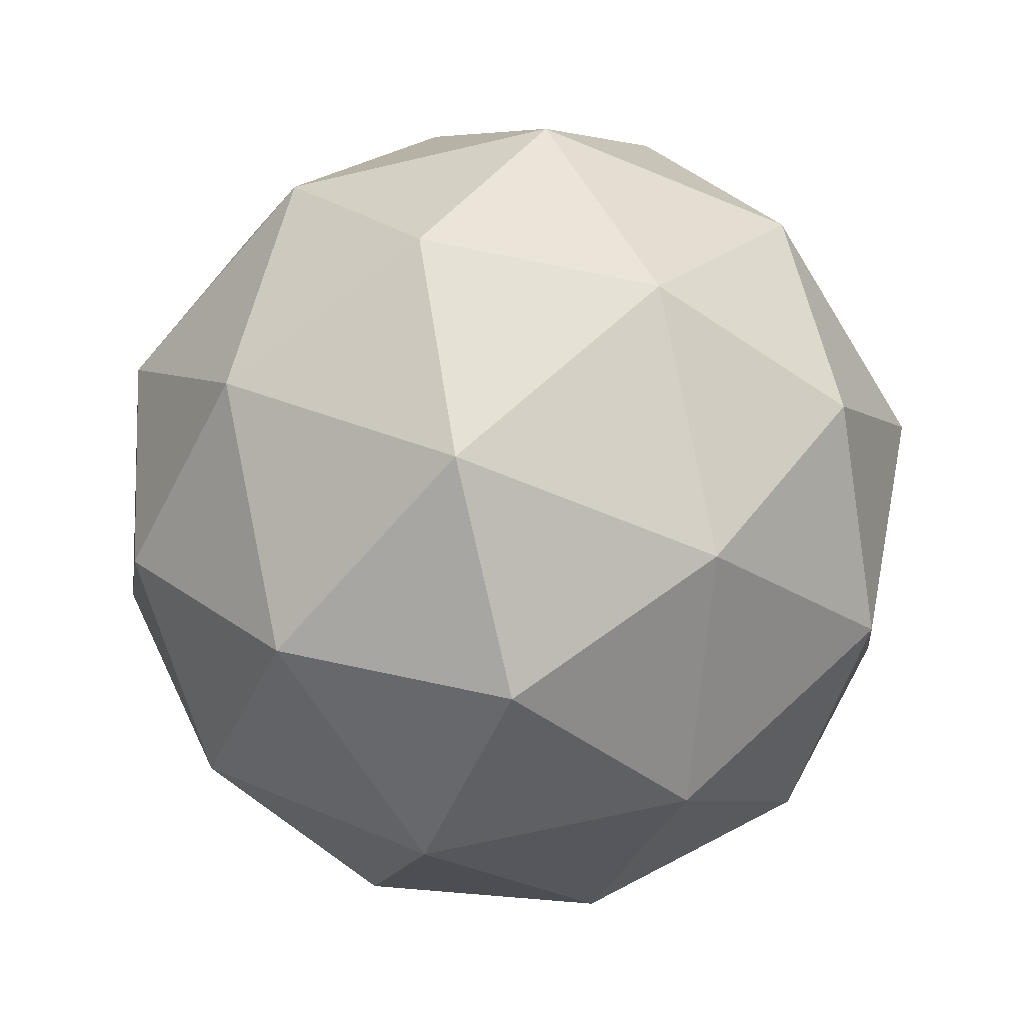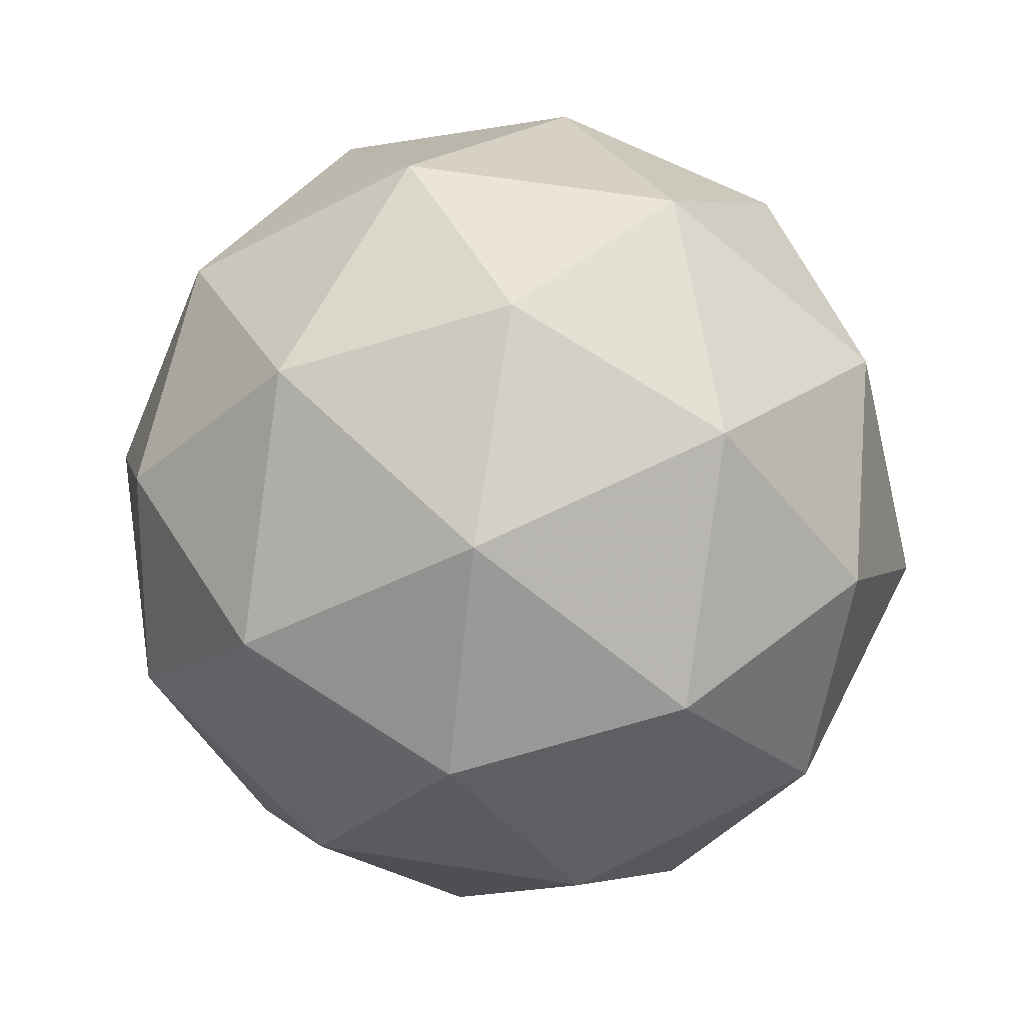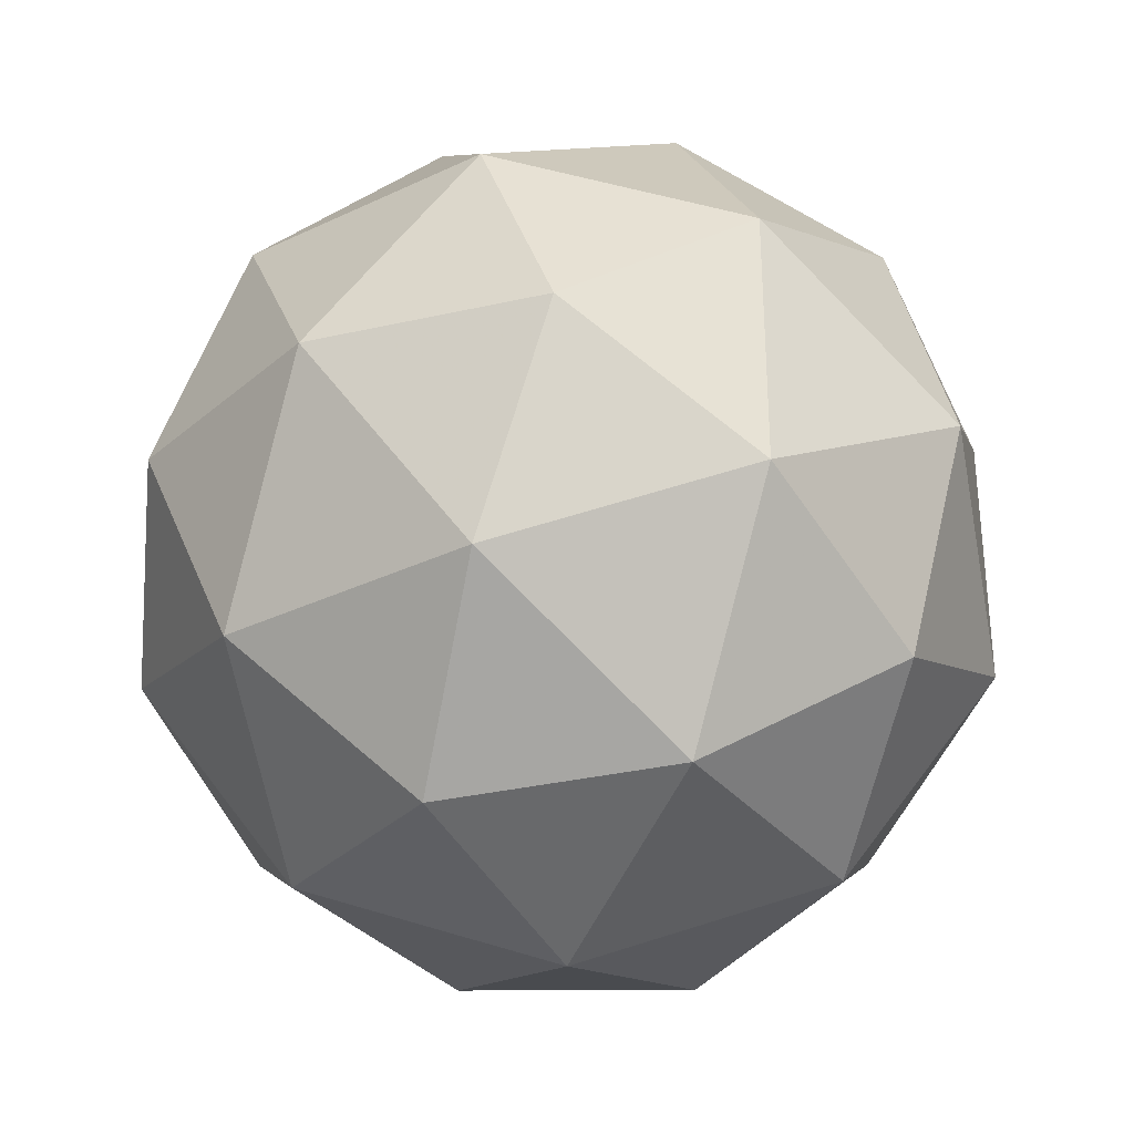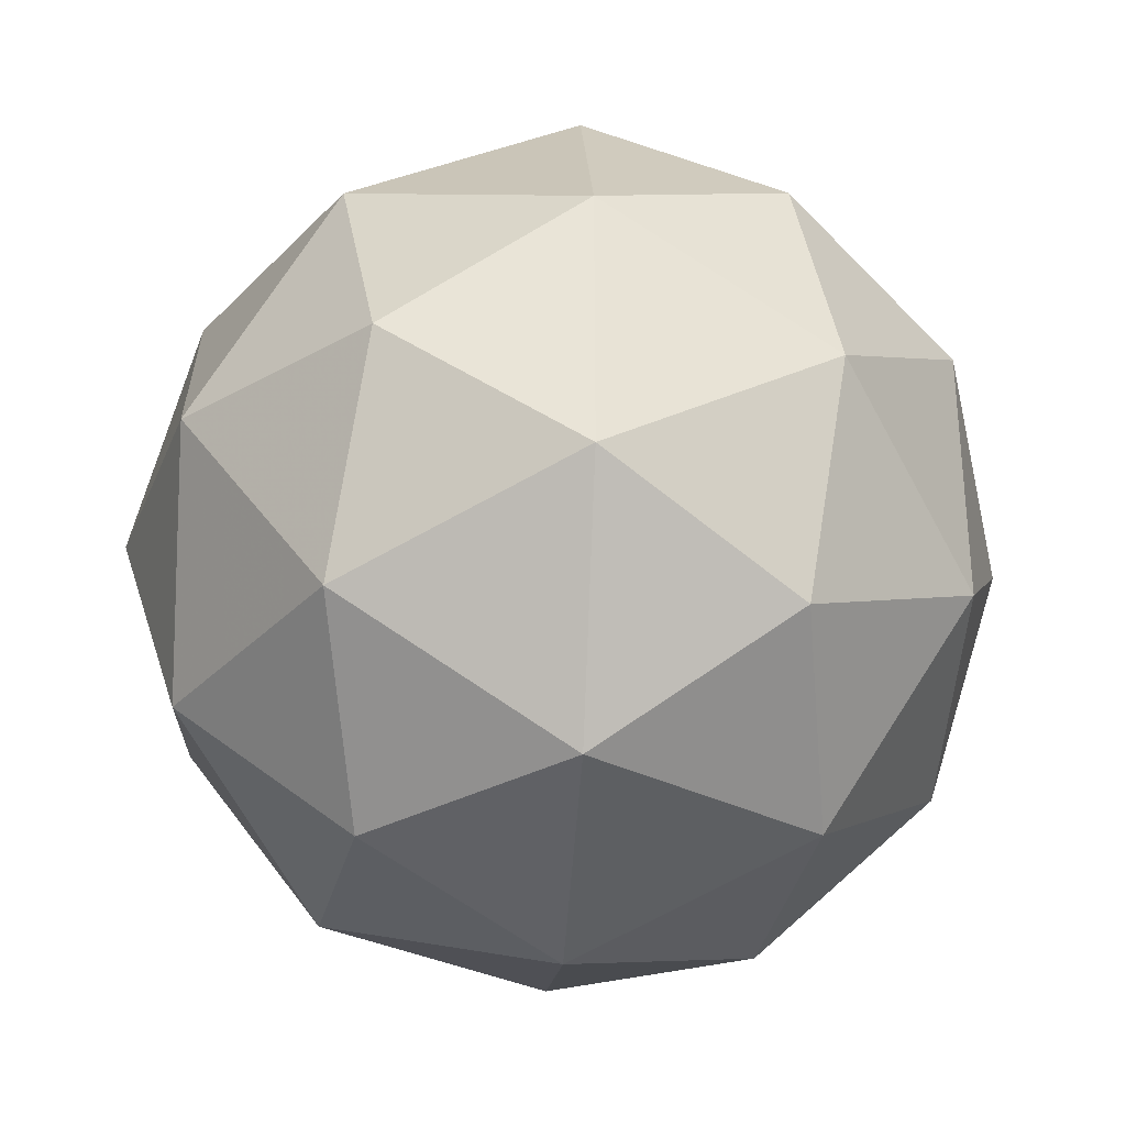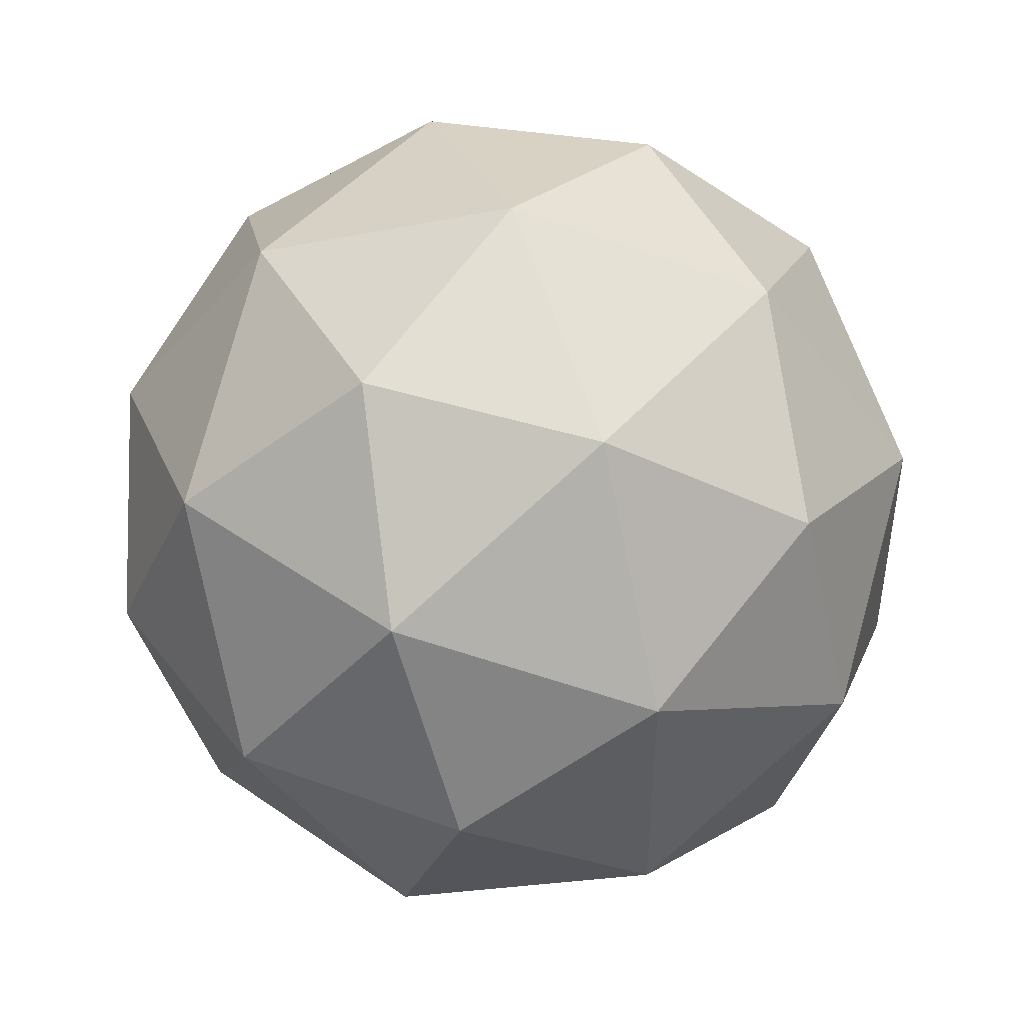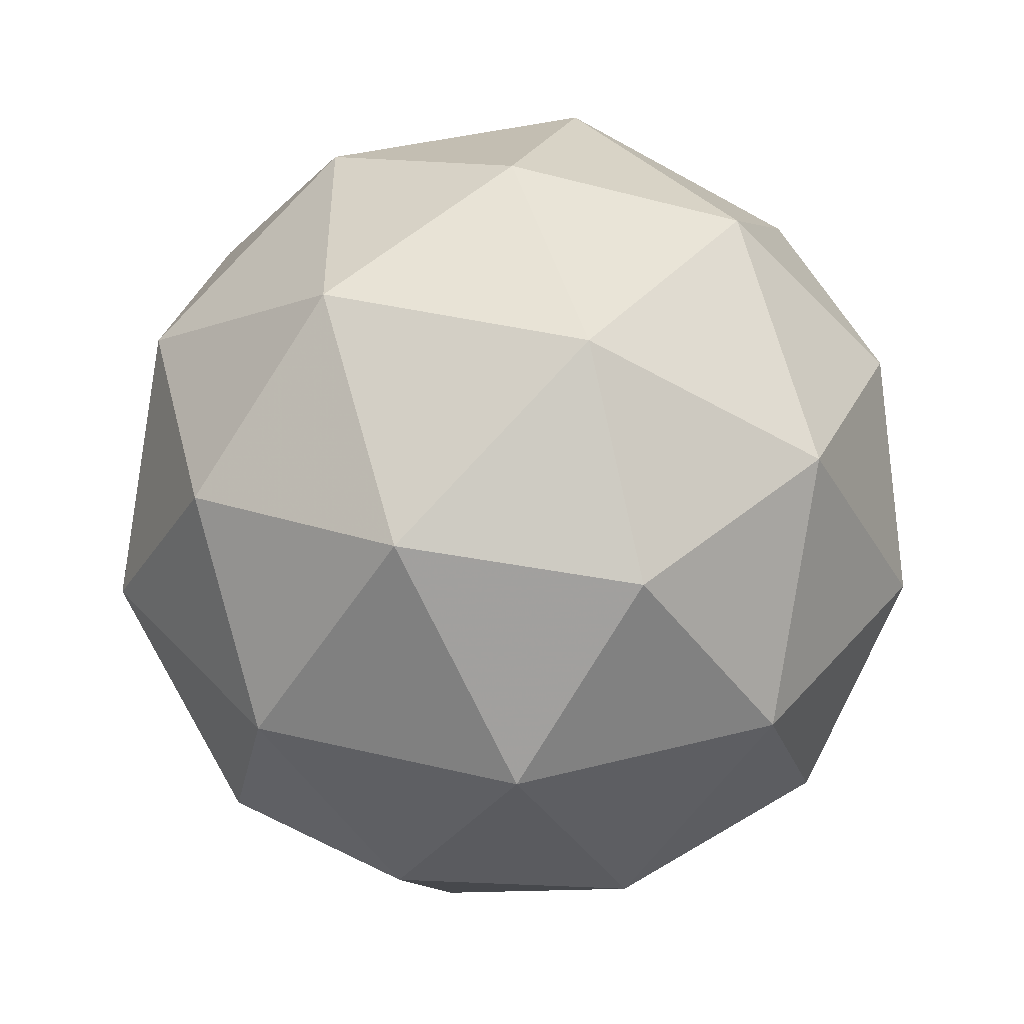
<metadata>
{"format":"obj","ext":"obj","renderer":"f3d","projection":"perspective","resolution":1024,"background":"white","views":[{"elev":-65.9,"azim":67.4,"up":"+Y"},{"elev":63.0,"azim":-117.0,"up":"+Y"},{"elev":-33.2,"azim":-178.5,"up":"+Z"},{"elev":-31.8,"azim":-157.3,"up":"+Z"},{"elev":46.8,"azim":6.8,"up":"+Z"},{"elev":37.3,"azim":-144.6,"up":"+Y"}]}
</metadata>
<code>
g AVL-i9-g75-s1498
v -3998 -1918 5649
v -3909 -1887 5714
v -4032 -1887 5754
v -3846 -1802 5759
v -3820 -1819 5649
v -4109 -1887 5649
v -4032 -1887 5544
v -3909 -1887 5584
v -3798 -1708 5714
v -4056 -1802 5827
v -3943 -1819 5819
v -3998 -1708 5859
v -4186 -1802 5649
v -4143 -1819 5754
v -4198 -1708 5714
v -4056 -1802 5470
v -4143 -1819 5544
v -4122 -1708 5479
v -3846 -1802 5538
v -3943 -1819 5479
v -3875 -1708 5479
v -3875 -1708 5819
v -4122 -1708 5819
v -4198 -1708 5584
v -3998 -1708 5439
v -3798 -1708 5584
v -3940 -1614 5827
v -3854 -1598 5754
v -3964 -1530 5754
v -4150 -1614 5759
v -4053 -1598 5819
v -4088 -1530 5714
v -4150 -1614 5538
v -4177 -1598 5649
v -4088 -1530 5584
v -3940 -1614 5470
v -4053 -1598 5479
v -3964 -1530 5544
v -3810 -1614 5649
v -3854 -1598 5544
v -3888 -1530 5649
v -3998 -1498 5649
f 1 2 3
f 4 2 5
f 1 3 6
f 1 6 7
f 1 7 8
f 4 5 9
f 10 11 12
f 13 14 15
f 16 17 18
f 19 20 21
f 4 9 22
f 10 12 23
f 13 15 24
f 16 18 25
f 19 21 26
f 27 28 29
f 30 31 32
f 33 34 35
f 36 37 38
f 39 40 41
f 41 38 42
f 41 40 38
f 40 36 38
f 38 35 42
f 38 37 35
f 37 33 35
f 35 32 42
f 35 34 32
f 34 30 32
f 32 29 42
f 32 31 29
f 31 27 29
f 29 41 42
f 29 28 41
f 28 39 41
f 26 40 39
f 26 21 40
f 21 36 40
f 25 37 36
f 25 18 37
f 18 33 37
f 24 34 33
f 24 15 34
f 15 30 34
f 23 31 30
f 23 12 31
f 12 27 31
f 22 28 27
f 22 9 28
f 9 39 28
f 21 25 36
f 21 20 25
f 20 16 25
f 18 24 33
f 18 17 24
f 17 13 24
f 15 23 30
f 15 14 23
f 14 10 23
f 12 22 27
f 12 11 22
f 11 4 22
f 9 26 39
f 9 5 26
f 5 19 26
f 8 20 19
f 8 7 20
f 7 16 20
f 7 17 16
f 7 6 17
f 6 13 17
f 6 14 13
f 6 3 14
f 3 10 14
f 5 8 19
f 5 2 8
f 2 1 8
f 3 11 10
f 3 2 11
f 2 4 11
f 2 4 11

</code>
